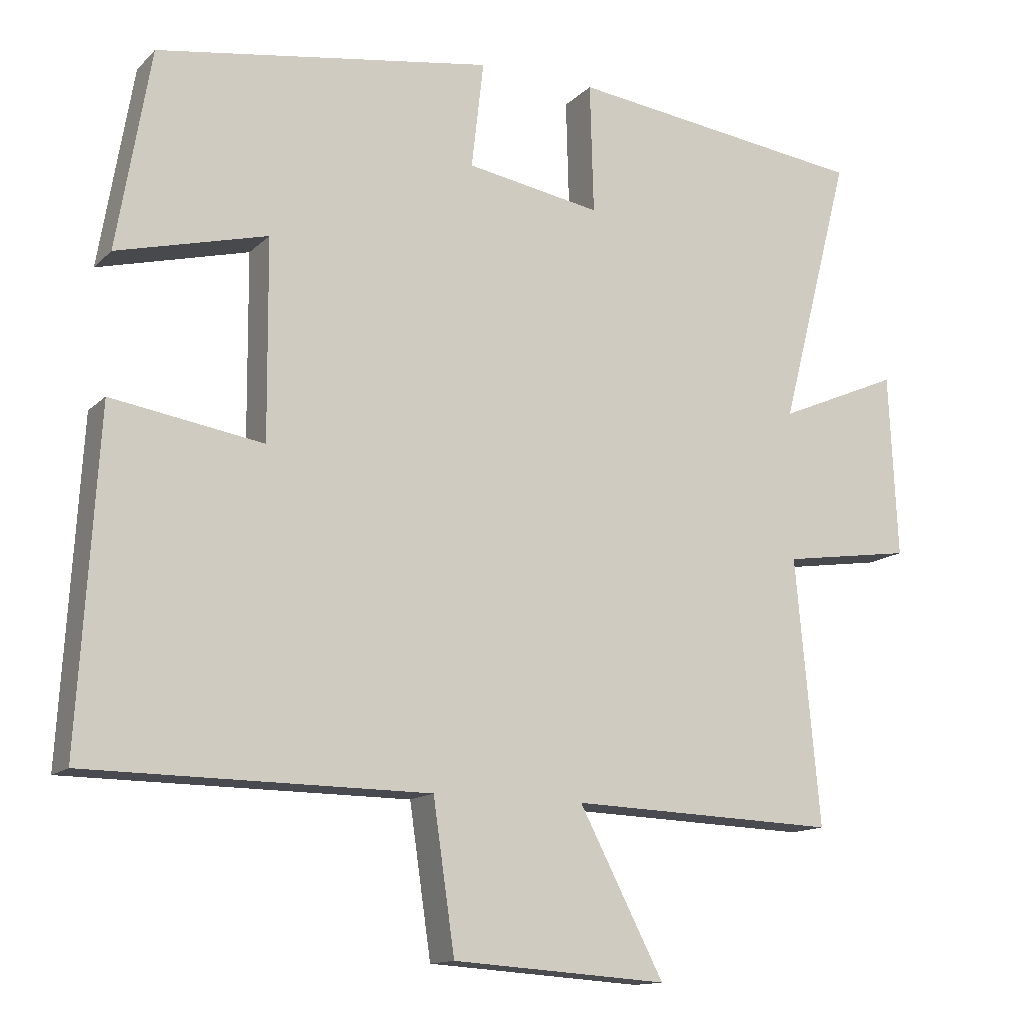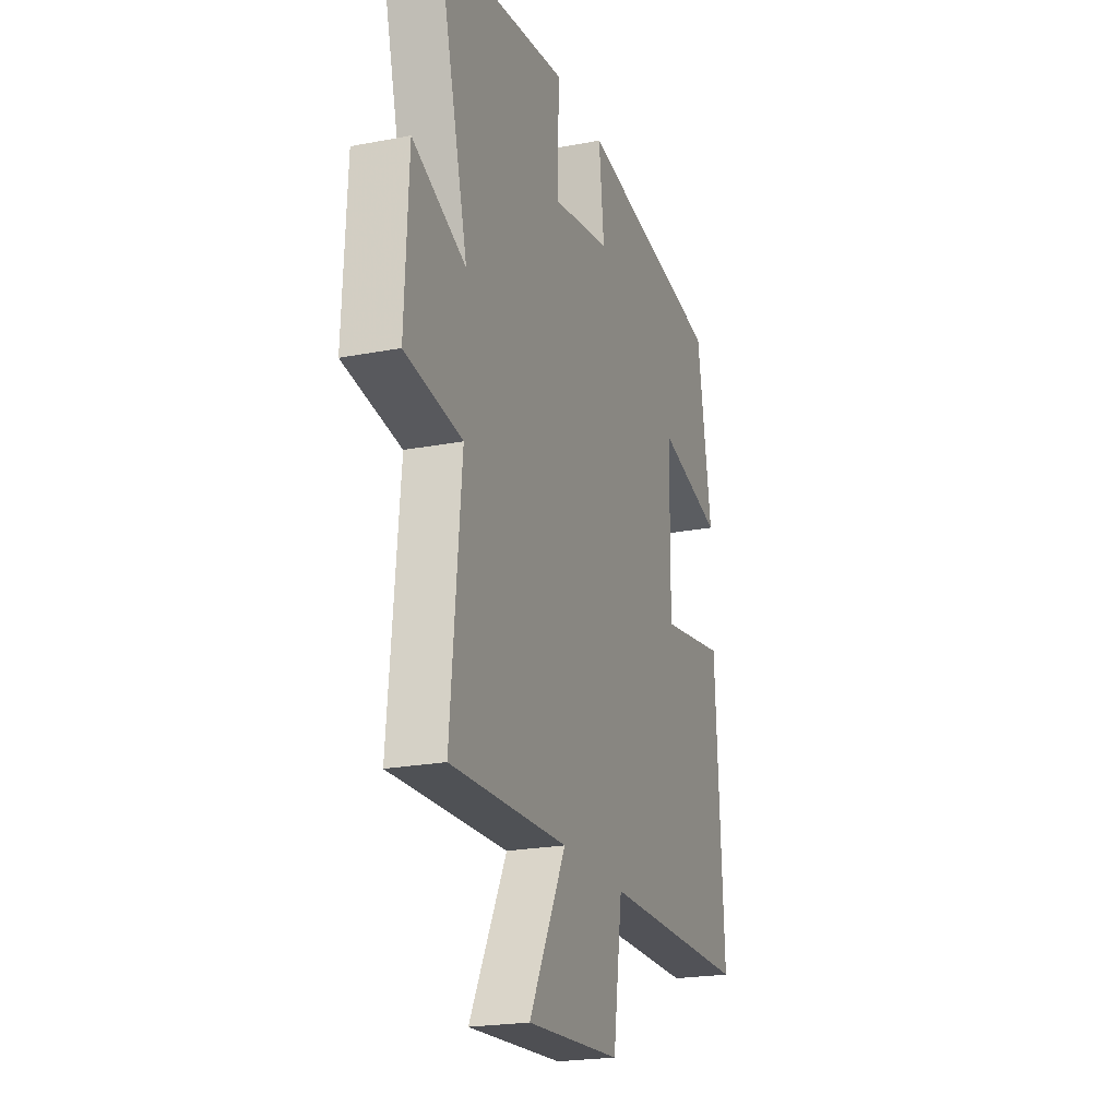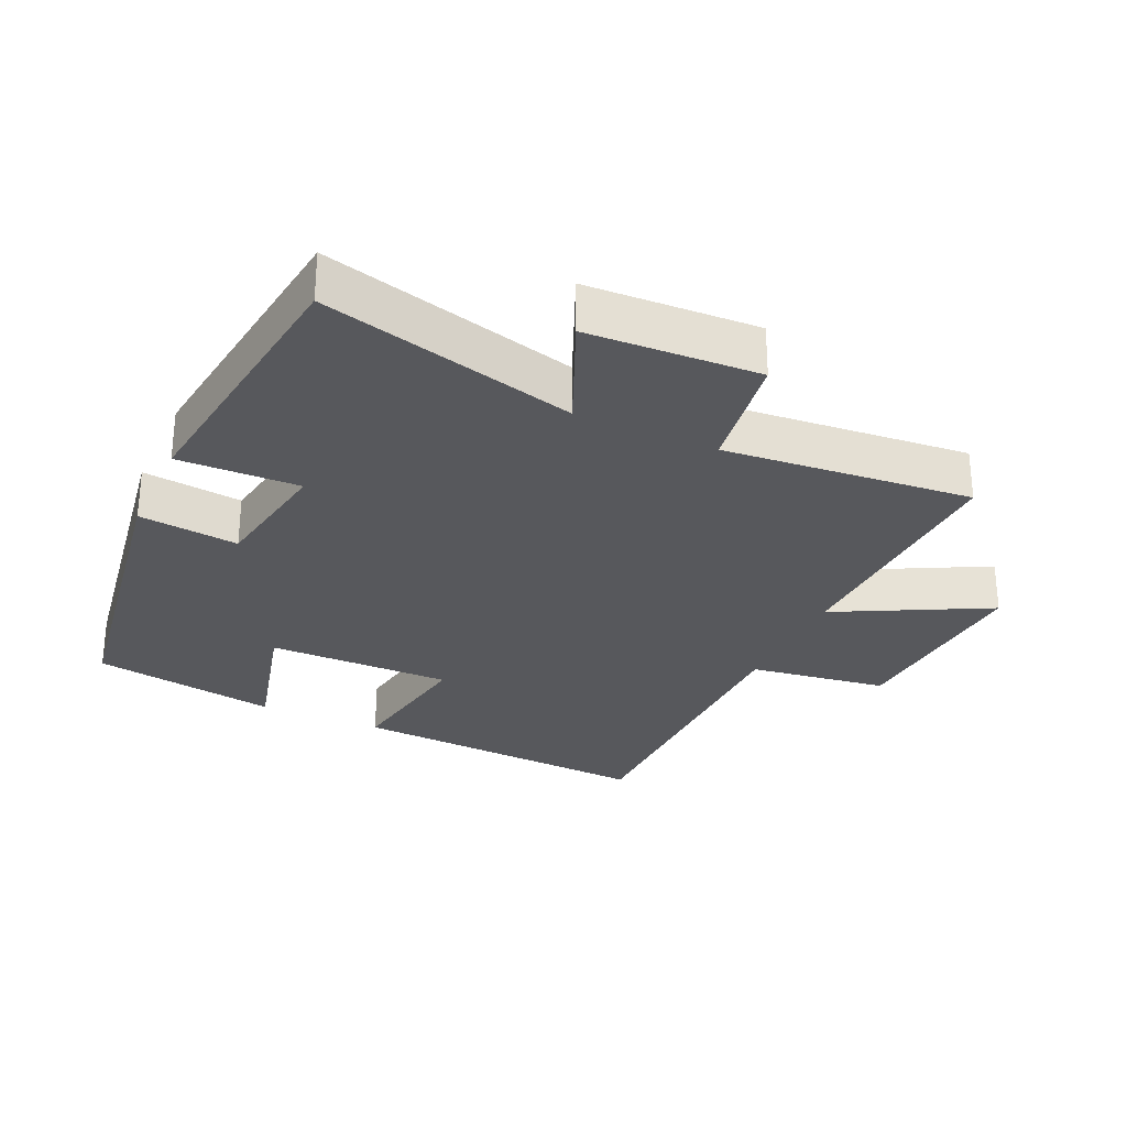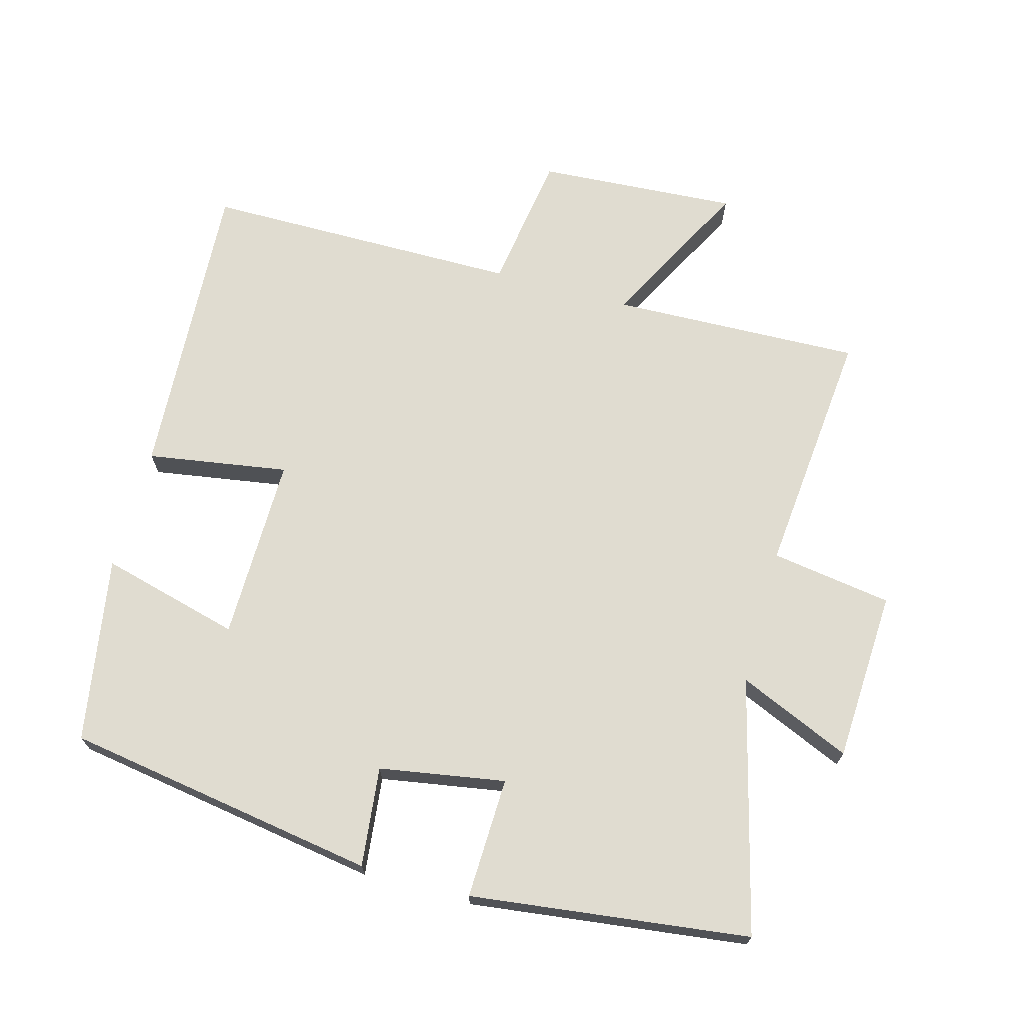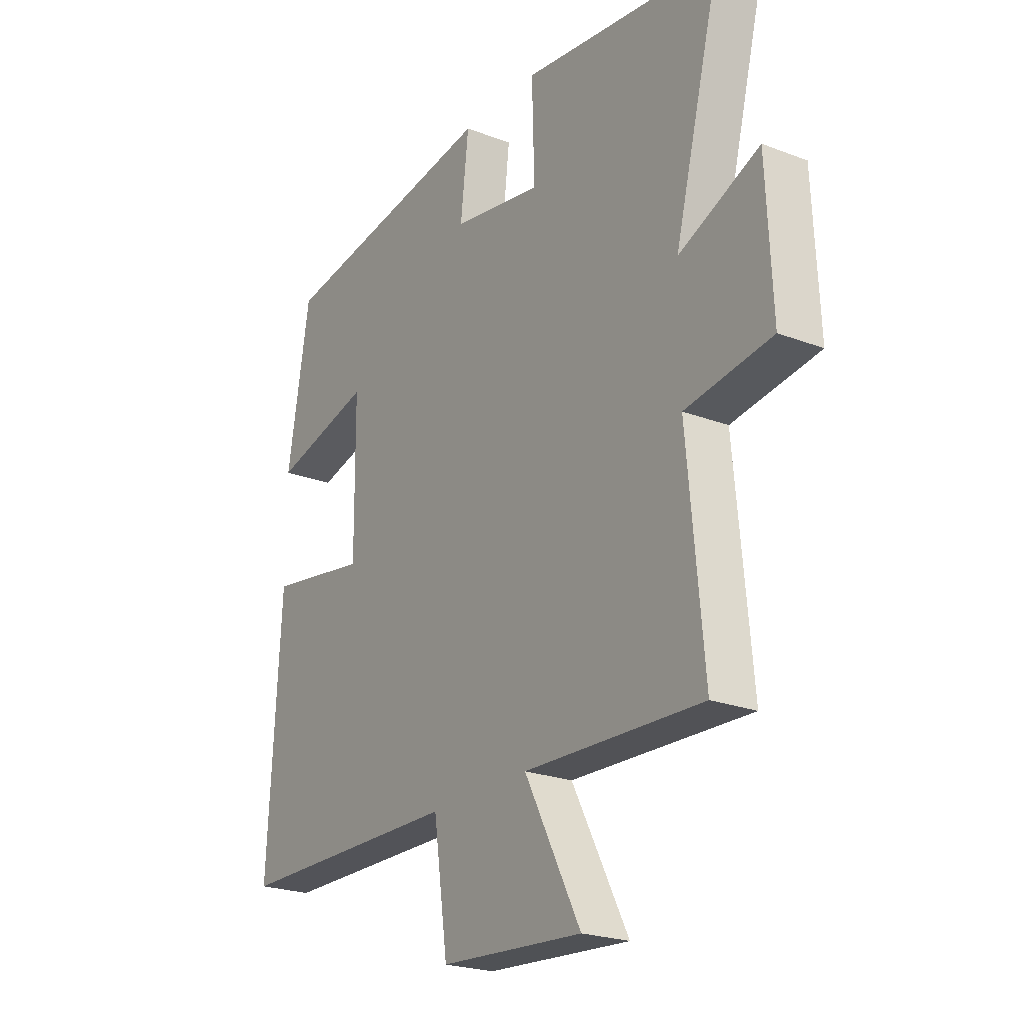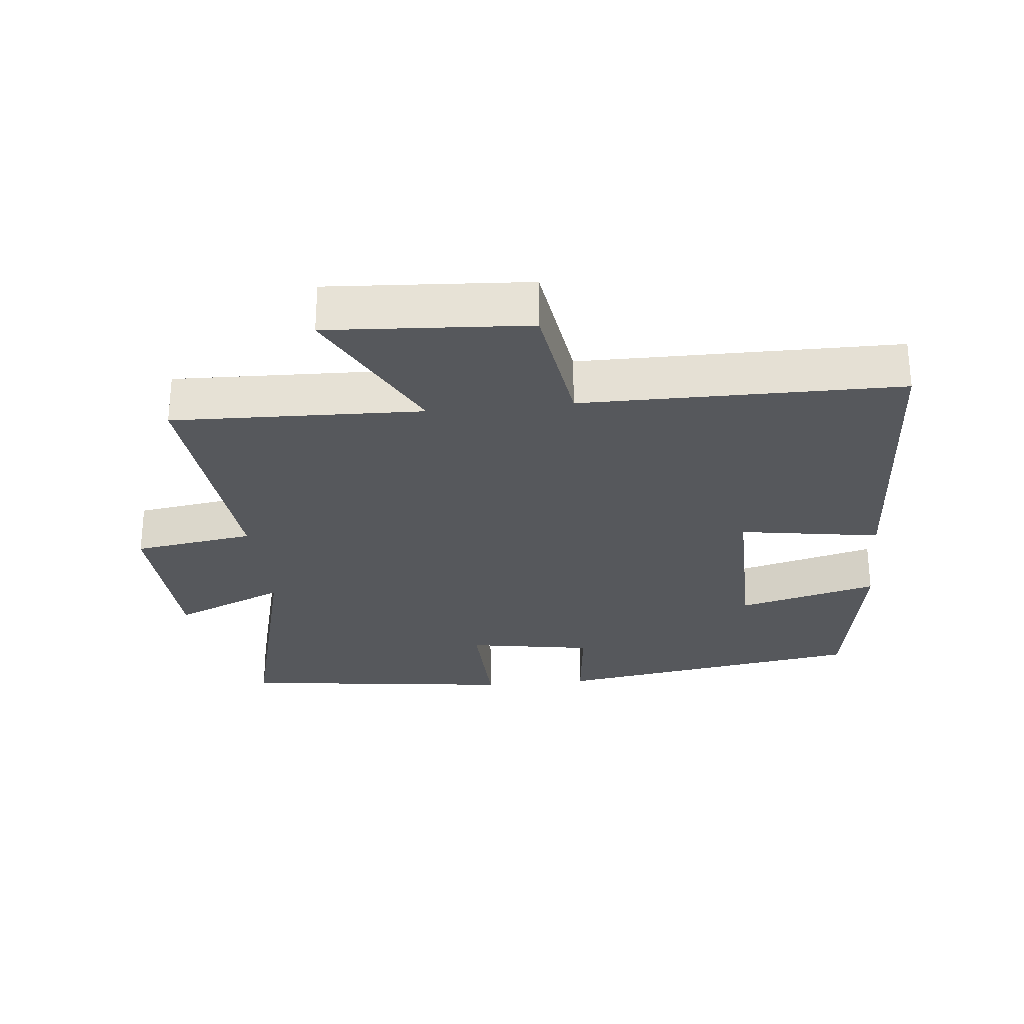
<metadata>
{"format":"obj","ext":"obj","renderer":"f3d","projection":"perspective","resolution":1024,"background":"white","views":[{"elev":-13.5,"azim":-27.2,"up":"+Z"},{"elev":-21.8,"azim":108.7,"up":"+Z"},{"elev":-28.7,"azim":65.4,"up":"+Y"},{"elev":69.7,"azim":15.5,"up":"+Y"},{"elev":-23.0,"azim":56.8,"up":"+Z"},{"elev":-27.8,"azim":-174.0,"up":"+Y"}]}
</metadata>
<code>
v 0.598 0.07 0.447
v 0.5 0.07 0.068
v 0.669 0.07 0.141
v 0.681 0.07 -0.115
v 0.5 0.07 -0.142
v 0.534 0.07 -0.513
v 0.16 0.07 -0.5
v 0.278 0.07 -0.727
v -0.022 0.07 -0.707
v -0.052 0.07 -0.5
v -0.527 0.07 -0.497
v -0.5 0.07 -0.039
v -0.289 0.07 -0.073
v -0.291 0.07 0.203
v -0.5 0.07 0.149
v -0.453 0.07 0.427
v 0.015 0.07 0.5
v -0.002 0.07 0.351
v 0.186 0.07 0.319
v 0.181 0.07 0.5
v 0.598 0 0.447
v 0.5 0 0.068
v 0.669 0 0.141
v 0.681 0 -0.115
v 0.5 0 -0.142
v 0.534 0 -0.513
v 0.16 0 -0.5
v 0.278 0 -0.727
v -0.022 0 -0.707
v -0.052 0 -0.5
v -0.527 0 -0.497
v -0.5 0 -0.039
v -0.289 0 -0.073
v -0.291 0 0.203
v -0.5 0 0.149
v -0.453 0 0.427
v 0.015 0 0.5
v -0.002 0 0.351
v 0.186 0 0.319
v 0.181 0 0.5
f 19 20 1 2
f 18 19 2
f 15 16 17 18
f 14 15 18
f 13 14 18 2
f 10 11 12 13
f 10 13 2
f 7 8 9 10
f 7 10 2 3
f 5 6 7
f 5 7 3
f 3 4 5
f 22 21 40 39
f 22 39 38
f 38 37 36 35
f 38 35 34
f 22 38 34 33
f 33 32 31 30
f 22 33 30
f 30 29 28 27
f 23 22 30 27
f 27 26 25
f 23 27 25
f 25 24 23
f 1 21 22 2
f 2 22 23 3
f 3 23 24 4
f 4 24 25 5
f 5 25 26 6
f 6 26 27 7
f 7 27 28 8
f 8 28 29 9
f 9 29 30 10
f 10 30 31 11
f 11 31 32 12
f 12 32 33 13
f 13 33 34 14
f 14 34 35 15
f 15 35 36 16
f 16 36 37 17
f 17 37 38 18
f 18 38 39 19
f 19 39 40 20
f 20 40 21 1

</code>
